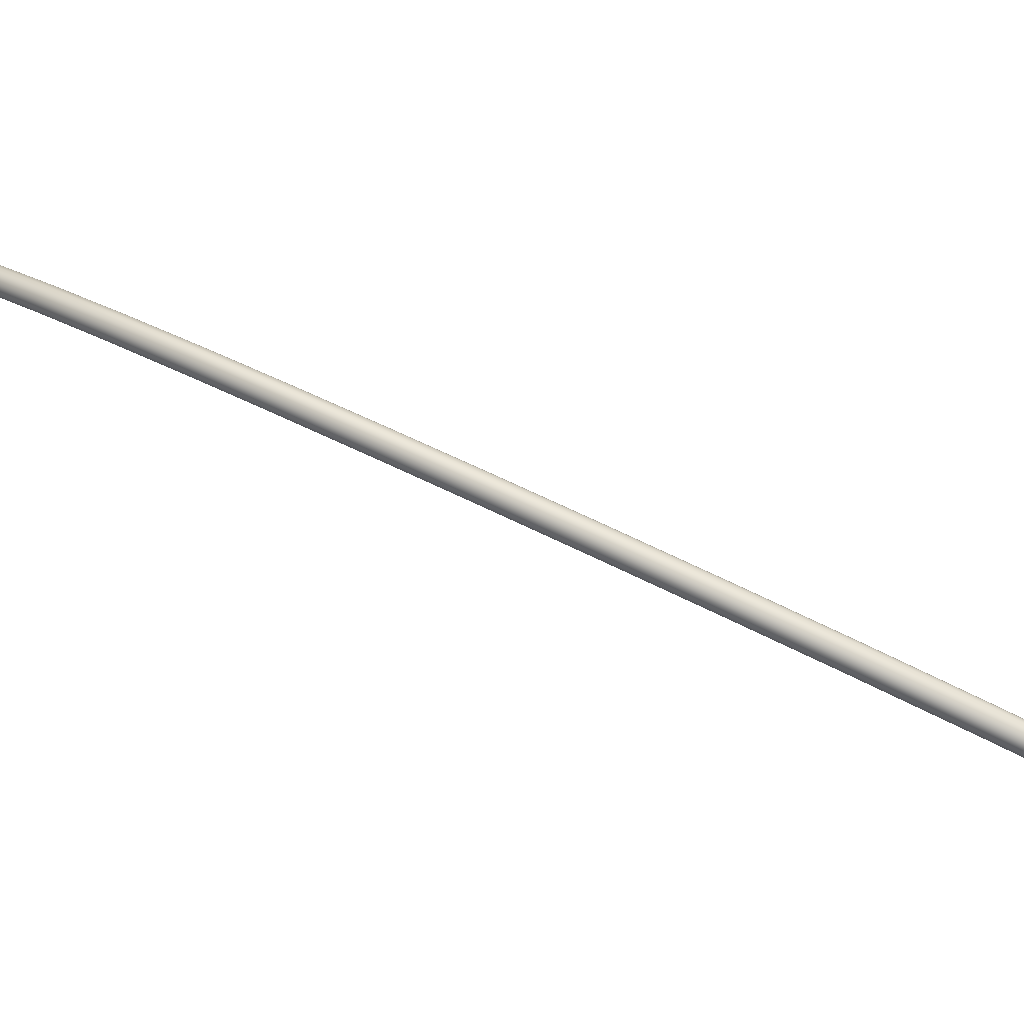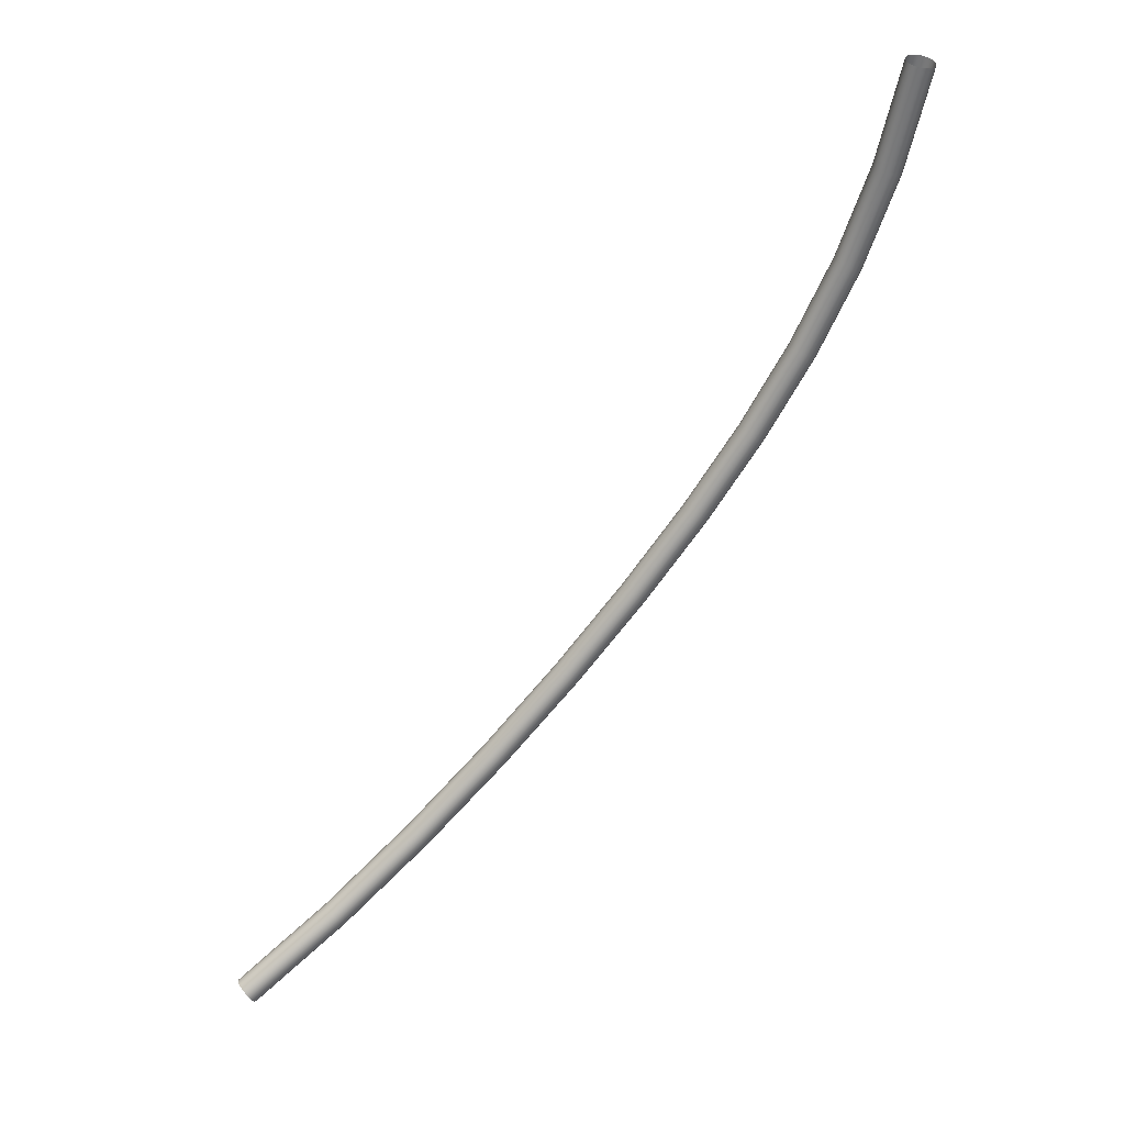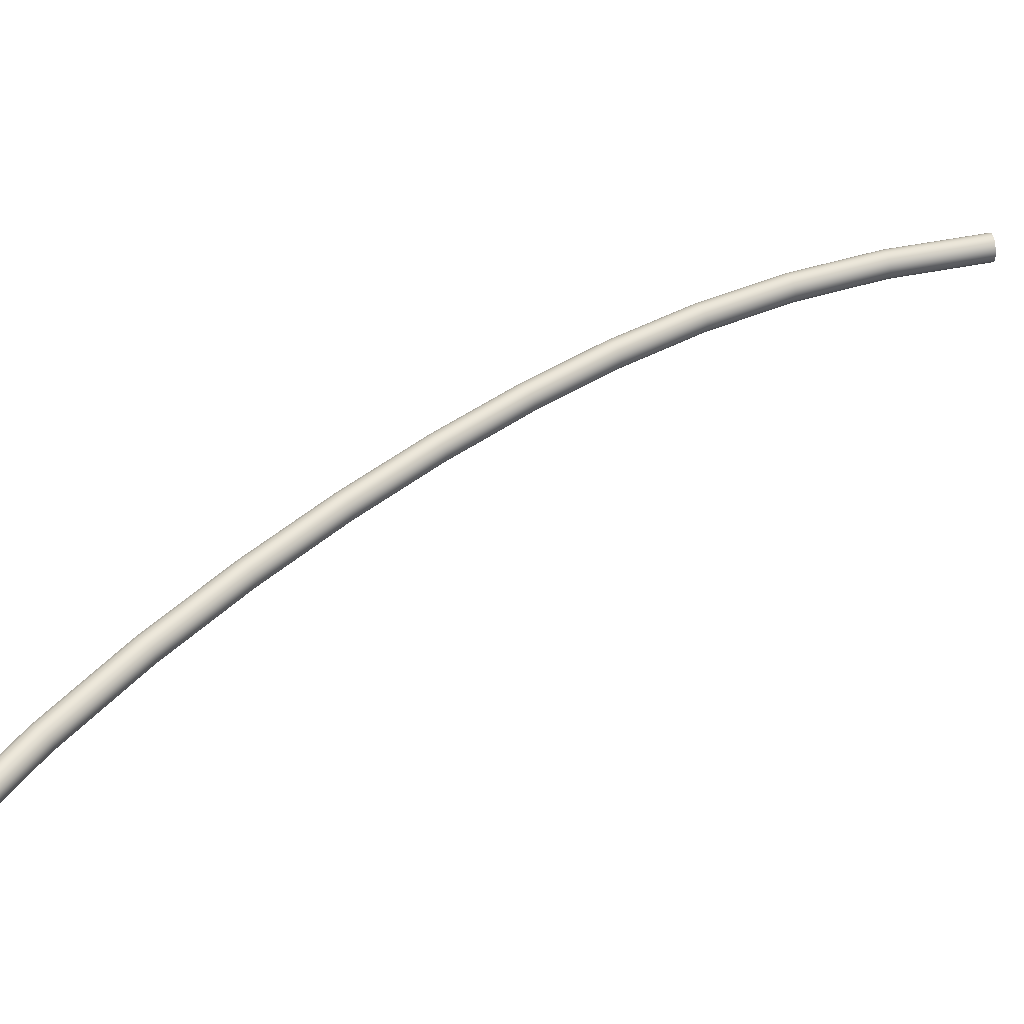
<metadata>
{"format":"obj","ext":"obj","renderer":"f3d","projection":"perspective","resolution":1024,"background":"white","views":[{"elev":11.5,"azim":-31.4,"up":"+Z"},{"elev":41.4,"azim":-177.8,"up":"+Y"},{"elev":15.7,"azim":93.4,"up":"+Z"}]}
</metadata>
<code>
o Cordill2.001_Mesh.001
v -0.2298 6.61 -5.098
v -0.2298 6.61 -5.098
v -0.2295 6.61 -5.098
v -0.2292 6.61 -5.098
v -0.2289 6.61 -5.098
v -0.2286 6.61 -5.098
v -0.2285 6.61 -5.098
v -0.2285 6.61 -5.097
v -0.2287 6.61 -5.097
v -0.2289 6.61 -5.097
v -0.2293 6.61 -5.097
v -0.2296 6.61 -5.097
v -0.2299 6.61 -5.097
v -0.2301 6.61 -5.097
v -0.2303 6.61 -5.097
v -0.2302 6.61 -5.098
v -0.2301 6.61 -5.098
v -0.2285 6.604 -5.099
v -0.2285 6.604 -5.099
v -0.2282 6.604 -5.099
v -0.2279 6.604 -5.099
v -0.2276 6.604 -5.099
v -0.2273 6.604 -5.099
v -0.2272 6.604 -5.098
v -0.2272 6.604 -5.098
v -0.2274 6.604 -5.098
v -0.2276 6.604 -5.098
v -0.2279 6.603 -5.097
v -0.2283 6.603 -5.097
v -0.2286 6.603 -5.098
v -0.2288 6.603 -5.098
v -0.2289 6.603 -5.098
v -0.2289 6.603 -5.099
v -0.2288 6.603 -5.099
v -0.2267 6.598 -5.1
v -0.2267 6.598 -5.1
v -0.2264 6.598 -5.1
v -0.226 6.598 -5.1
v -0.2258 6.598 -5.1
v -0.2255 6.598 -5.1
v -0.2254 6.598 -5.099
v -0.2254 6.598 -5.099
v -0.2256 6.598 -5.099
v -0.2258 6.598 -5.099
v -0.2261 6.598 -5.099
v -0.2264 6.598 -5.099
v -0.2267 6.598 -5.099
v -0.2269 6.597 -5.099
v -0.227 6.598 -5.099
v -0.227 6.598 -5.1
v -0.2269 6.598 -5.1
v -0.2243 6.593 -5.102
v -0.2243 6.593 -5.102
v -0.2241 6.593 -5.102
v -0.2237 6.593 -5.102
v -0.2235 6.593 -5.101
v -0.2232 6.593 -5.101
v -0.2231 6.593 -5.101
v -0.2231 6.593 -5.101
v -0.2232 6.593 -5.1
v -0.2235 6.593 -5.1
v -0.2237 6.592 -5.1
v -0.2241 6.592 -5.1
v -0.2243 6.592 -5.1
v -0.2246 6.592 -5.1
v -0.2247 6.592 -5.101
v -0.2247 6.592 -5.101
v -0.2246 6.592 -5.101
v -0.2216 6.588 -5.103
v -0.2216 6.588 -5.103
v -0.2213 6.588 -5.103
v -0.221 6.588 -5.103
v -0.2207 6.588 -5.103
v -0.2205 6.588 -5.103
v -0.2204 6.588 -5.102
v -0.2204 6.588 -5.102
v -0.2205 6.588 -5.102
v -0.2207 6.588 -5.102
v -0.221 6.587 -5.102
v -0.2213 6.587 -5.102
v -0.2215 6.587 -5.102
v -0.2218 6.587 -5.102
v -0.2219 6.587 -5.102
v -0.2219 6.587 -5.103
v -0.2218 6.587 -5.103
v -0.2184 6.583 -5.105
v -0.2184 6.583 -5.105
v -0.2181 6.583 -5.105
v -0.2178 6.583 -5.105
v -0.2175 6.583 -5.105
v -0.2173 6.583 -5.105
v -0.2172 6.583 -5.104
v -0.2172 6.583 -5.104
v -0.2173 6.583 -5.104
v -0.2175 6.583 -5.104
v -0.2177 6.583 -5.103
v -0.218 6.582 -5.104
v -0.2183 6.582 -5.104
v -0.2185 6.582 -5.104
v -0.2186 6.582 -5.104
v -0.2186 6.582 -5.105
v -0.2185 6.583 -5.105
v -0.2147 6.578 -5.107
v -0.2147 6.578 -5.107
v -0.2145 6.578 -5.107
v -0.2142 6.578 -5.107
v -0.2139 6.579 -5.107
v -0.2137 6.579 -5.107
v -0.2136 6.579 -5.106
v -0.2136 6.578 -5.106
v -0.2137 6.578 -5.106
v -0.2138 6.578 -5.106
v -0.2141 6.578 -5.106
v -0.2144 6.578 -5.106
v -0.2146 6.577 -5.106
v -0.2148 6.577 -5.106
v -0.215 6.577 -5.106
v -0.215 6.578 -5.107
v -0.2149 6.578 -5.107
v -0.2107 6.573 -5.11
v -0.2107 6.573 -5.11
v -0.2105 6.573 -5.11
v -0.2102 6.574 -5.11
v -0.2099 6.574 -5.109
v -0.2097 6.574 -5.109
v -0.2096 6.574 -5.109
v -0.2096 6.574 -5.108
v -0.2096 6.573 -5.108
v -0.2098 6.573 -5.108
v -0.2101 6.573 -5.108
v -0.2103 6.573 -5.108
v -0.2106 6.573 -5.108
v -0.2108 6.573 -5.108
v -0.2109 6.573 -5.109
v -0.211 6.573 -5.109
v -0.2109 6.573 -5.109
v -0.2063 6.568 -5.112
v -0.2063 6.568 -5.112
v -0.2061 6.569 -5.112
v -0.2058 6.569 -5.112
v -0.2056 6.569 -5.112
v -0.2053 6.569 -5.112
v -0.2052 6.569 -5.111
v -0.2052 6.569 -5.111
v -0.2052 6.569 -5.111
v -0.2054 6.568 -5.111
v -0.2056 6.568 -5.111
v -0.2059 6.568 -5.111
v -0.2061 6.568 -5.111
v -0.2064 6.568 -5.111
v -0.2065 6.568 -5.111
v -0.2065 6.568 -5.112
v -0.2065 6.568 -5.112
v -0.2015 6.564 -5.115
v -0.2015 6.564 -5.115
v -0.2013 6.564 -5.115
v -0.201 6.564 -5.115
v -0.2008 6.565 -5.115
v -0.2006 6.565 -5.114
v -0.2005 6.565 -5.114
v -0.2004 6.564 -5.114
v -0.2005 6.564 -5.114
v -0.2006 6.564 -5.113
v -0.2008 6.564 -5.113
v -0.2011 6.563 -5.113
v -0.2013 6.563 -5.114
v -0.2015 6.563 -5.114
v -0.2017 6.563 -5.114
v -0.2017 6.563 -5.114
v -0.2016 6.564 -5.115
v -0.1963 6.56 -5.118
v -0.1963 6.56 -5.118
v -0.1961 6.56 -5.118
v -0.1959 6.56 -5.118
v -0.1957 6.56 -5.118
v -0.1955 6.56 -5.117
v -0.1953 6.56 -5.117
v -0.1953 6.56 -5.117
v -0.1953 6.56 -5.117
v -0.1954 6.559 -5.116
v -0.1956 6.559 -5.116
v -0.1959 6.559 -5.116
v -0.1961 6.559 -5.117
v -0.1963 6.559 -5.117
v -0.1965 6.559 -5.117
v -0.1965 6.559 -5.117
v -0.1965 6.559 -5.118
v -0.1908 6.556 -5.121
v -0.1908 6.556 -5.121
v -0.1906 6.556 -5.121
v -0.1904 6.556 -5.121
v -0.1901 6.556 -5.121
v -0.1899 6.556 -5.121
v -0.1898 6.556 -5.12
v -0.1897 6.556 -5.12
v -0.1898 6.556 -5.12
v -0.1899 6.556 -5.12
v -0.1901 6.555 -5.12
v -0.1903 6.555 -5.12
v -0.1905 6.555 -5.12
v -0.1907 6.555 -5.12
v -0.1908 6.555 -5.12
v -0.1909 6.555 -5.121
v -0.1909 6.555 -5.121
f 1 18 34
f 1 34 17
f 3 20 19
f 3 19 2
f 4 21 20
f 4 20 3
f 5 22 21
f 5 21 4
f 6 23 22
f 6 22 5
f 7 24 23
f 7 23 6
f 8 25 24
f 8 24 7
f 9 26 25
f 9 25 8
f 10 27 26
f 10 26 9
f 11 28 27
f 11 27 10
f 12 29 28
f 12 28 11
f 13 30 29
f 13 29 12
f 14 31 30
f 14 30 13
f 15 32 31
f 15 31 14
f 16 33 32
f 16 32 15
f 17 34 33
f 17 33 16
f 18 35 51
f 18 51 34
f 20 37 36
f 20 36 19
f 21 38 37
f 21 37 20
f 22 39 38
f 22 38 21
f 23 40 39
f 23 39 22
f 24 41 40
f 24 40 23
f 25 42 41
f 25 41 24
f 26 43 42
f 26 42 25
f 27 44 43
f 27 43 26
f 28 45 44
f 28 44 27
f 29 46 45
f 29 45 28
f 30 47 46
f 30 46 29
f 31 48 47
f 31 47 30
f 32 49 48
f 32 48 31
f 33 50 49
f 33 49 32
f 34 51 50
f 34 50 33
f 35 52 68
f 35 68 51
f 37 54 53
f 37 53 36
f 38 55 54
f 38 54 37
f 39 56 55
f 39 55 38
f 40 57 56
f 40 56 39
f 41 58 57
f 41 57 40
f 42 59 58
f 42 58 41
f 43 60 59
f 43 59 42
f 44 61 60
f 44 60 43
f 45 62 61
f 45 61 44
f 46 63 62
f 46 62 45
f 47 64 63
f 47 63 46
f 48 65 64
f 48 64 47
f 49 66 65
f 49 65 48
f 50 67 66
f 50 66 49
f 51 68 67
f 51 67 50
f 52 69 85
f 52 85 68
f 54 71 70
f 54 70 53
f 55 72 71
f 55 71 54
f 56 73 72
f 56 72 55
f 57 74 73
f 57 73 56
f 58 75 74
f 58 74 57
f 59 76 75
f 59 75 58
f 60 77 76
f 60 76 59
f 61 78 77
f 61 77 60
f 62 79 78
f 62 78 61
f 63 80 79
f 63 79 62
f 64 81 80
f 64 80 63
f 65 82 81
f 65 81 64
f 66 83 82
f 66 82 65
f 67 84 83
f 67 83 66
f 68 85 84
f 68 84 67
f 69 86 102
f 69 102 85
f 71 88 87
f 71 87 70
f 72 89 88
f 72 88 71
f 73 90 89
f 73 89 72
f 74 91 90
f 74 90 73
f 75 92 91
f 75 91 74
f 76 93 92
f 76 92 75
f 77 94 93
f 77 93 76
f 78 95 94
f 78 94 77
f 79 96 95
f 79 95 78
f 80 97 96
f 80 96 79
f 81 98 97
f 81 97 80
f 82 99 98
f 82 98 81
f 83 100 99
f 83 99 82
f 84 101 100
f 84 100 83
f 85 102 101
f 85 101 84
f 86 103 119
f 86 119 102
f 88 105 104
f 88 104 87
f 89 106 105
f 89 105 88
f 90 107 106
f 90 106 89
f 91 108 107
f 91 107 90
f 92 109 108
f 92 108 91
f 93 110 109
f 93 109 92
f 94 111 110
f 94 110 93
f 95 112 111
f 95 111 94
f 96 113 112
f 96 112 95
f 97 114 113
f 97 113 96
f 98 115 114
f 98 114 97
f 99 116 115
f 99 115 98
f 100 117 116
f 100 116 99
f 101 118 117
f 101 117 100
f 102 119 118
f 102 118 101
f 103 120 136
f 103 136 119
f 105 122 121
f 105 121 104
f 106 123 122
f 106 122 105
f 107 124 123
f 107 123 106
f 108 125 124
f 108 124 107
f 109 126 125
f 109 125 108
f 110 127 126
f 110 126 109
f 111 128 127
f 111 127 110
f 112 129 128
f 112 128 111
f 113 130 129
f 113 129 112
f 114 131 130
f 114 130 113
f 115 132 131
f 115 131 114
f 116 133 132
f 116 132 115
f 117 134 133
f 117 133 116
f 118 135 134
f 118 134 117
f 119 136 135
f 119 135 118
f 120 137 153
f 120 153 136
f 122 139 138
f 122 138 121
f 123 140 139
f 123 139 122
f 124 141 140
f 124 140 123
f 125 142 141
f 125 141 124
f 126 143 142
f 126 142 125
f 127 144 143
f 127 143 126
f 128 145 144
f 128 144 127
f 129 146 145
f 129 145 128
f 130 147 146
f 130 146 129
f 131 148 147
f 131 147 130
f 132 149 148
f 132 148 131
f 133 150 149
f 133 149 132
f 134 151 150
f 134 150 133
f 135 152 151
f 135 151 134
f 136 153 152
f 136 152 135
f 137 154 170
f 137 170 153
f 139 156 155
f 139 155 138
f 140 157 156
f 140 156 139
f 141 158 157
f 141 157 140
f 142 159 158
f 142 158 141
f 143 160 159
f 143 159 142
f 144 161 160
f 144 160 143
f 145 162 161
f 145 161 144
f 146 163 162
f 146 162 145
f 147 164 163
f 147 163 146
f 148 165 164
f 148 164 147
f 149 166 165
f 149 165 148
f 150 167 166
f 150 166 149
f 151 168 167
f 151 167 150
f 152 169 168
f 152 168 151
f 153 170 169
f 153 169 152
f 154 171 187
f 154 187 170
f 156 173 172
f 156 172 155
f 157 174 173
f 157 173 156
f 158 175 174
f 158 174 157
f 159 176 175
f 159 175 158
f 160 177 176
f 160 176 159
f 161 178 177
f 161 177 160
f 162 179 178
f 162 178 161
f 163 180 179
f 163 179 162
f 164 181 180
f 164 180 163
f 165 182 181
f 165 181 164
f 166 183 182
f 166 182 165
f 167 184 183
f 167 183 166
f 168 185 184
f 168 184 167
f 169 186 185
f 169 185 168
f 170 187 186
f 170 186 169
f 171 188 204
f 171 204 187
f 173 190 189
f 173 189 172
f 174 191 190
f 174 190 173
f 175 192 191
f 175 191 174
f 176 193 192
f 176 192 175
f 177 194 193
f 177 193 176
f 178 195 194
f 178 194 177
f 179 196 195
f 179 195 178
f 180 197 196
f 180 196 179
f 181 198 197
f 181 197 180
f 182 199 198
f 182 198 181
f 183 200 199
f 183 199 182
f 184 201 200
f 184 200 183
f 185 202 201
f 185 201 184
f 186 203 202
f 186 202 185
f 187 204 203
f 187 203 186

</code>
